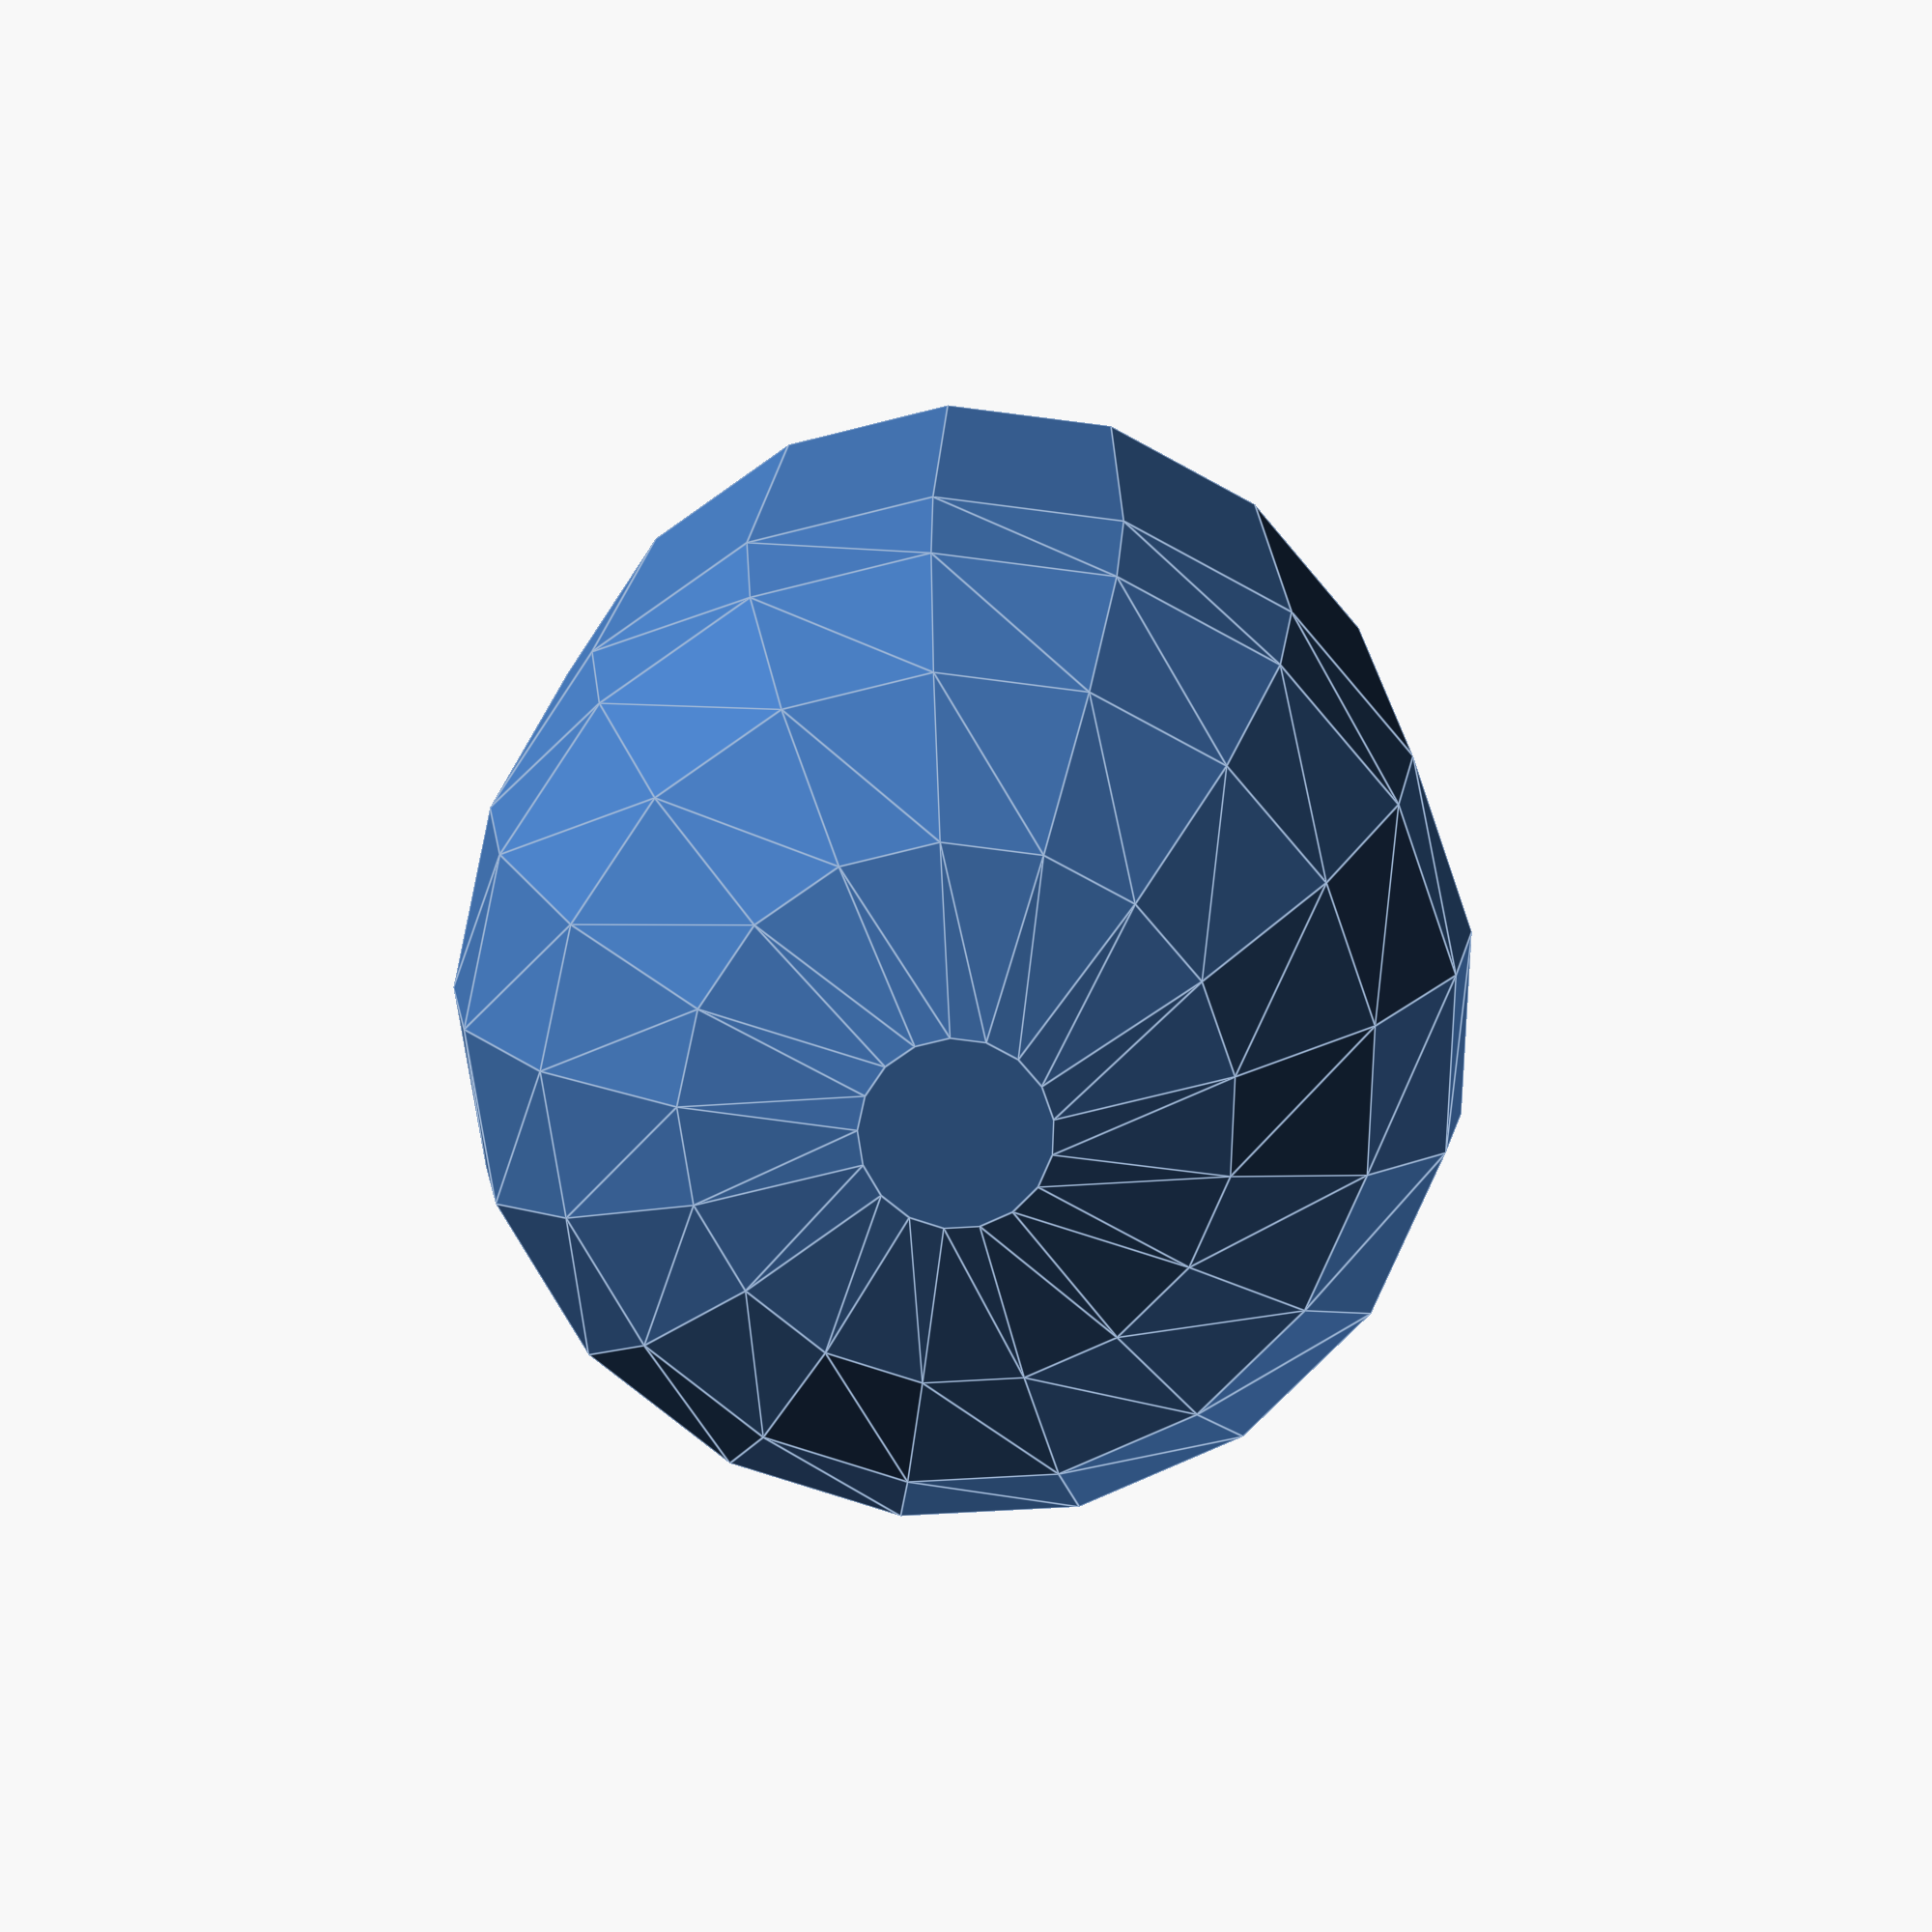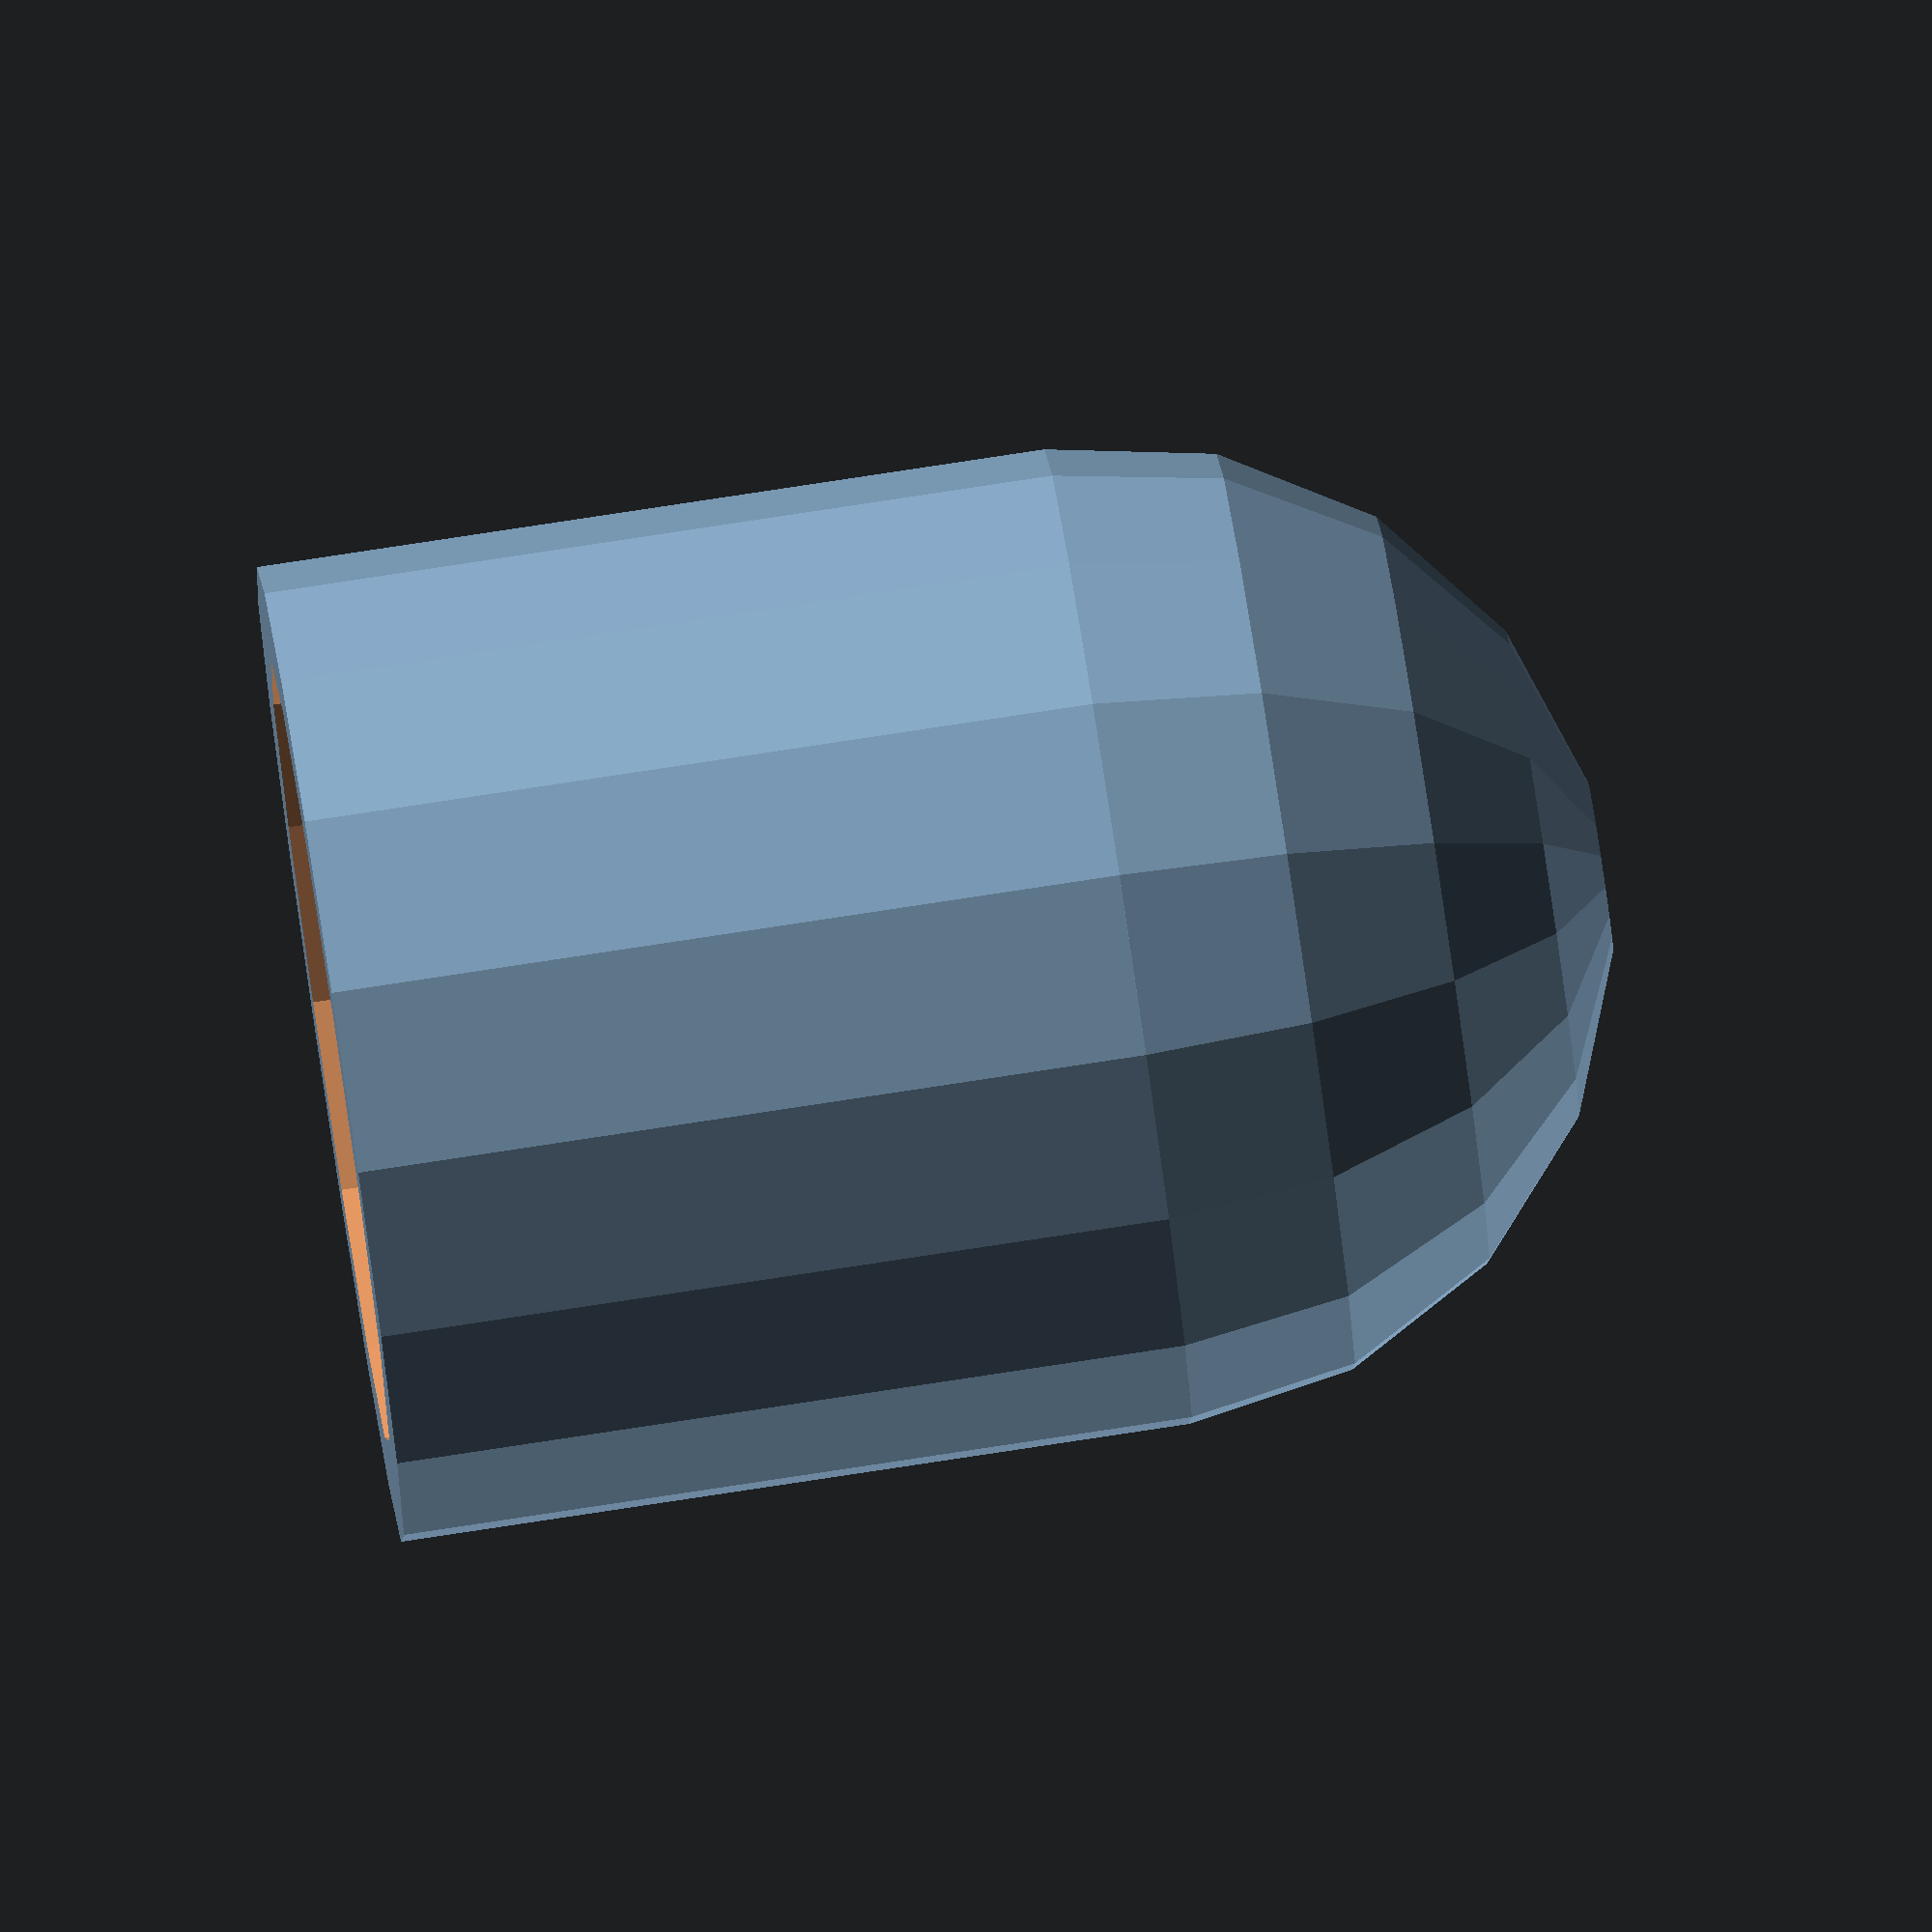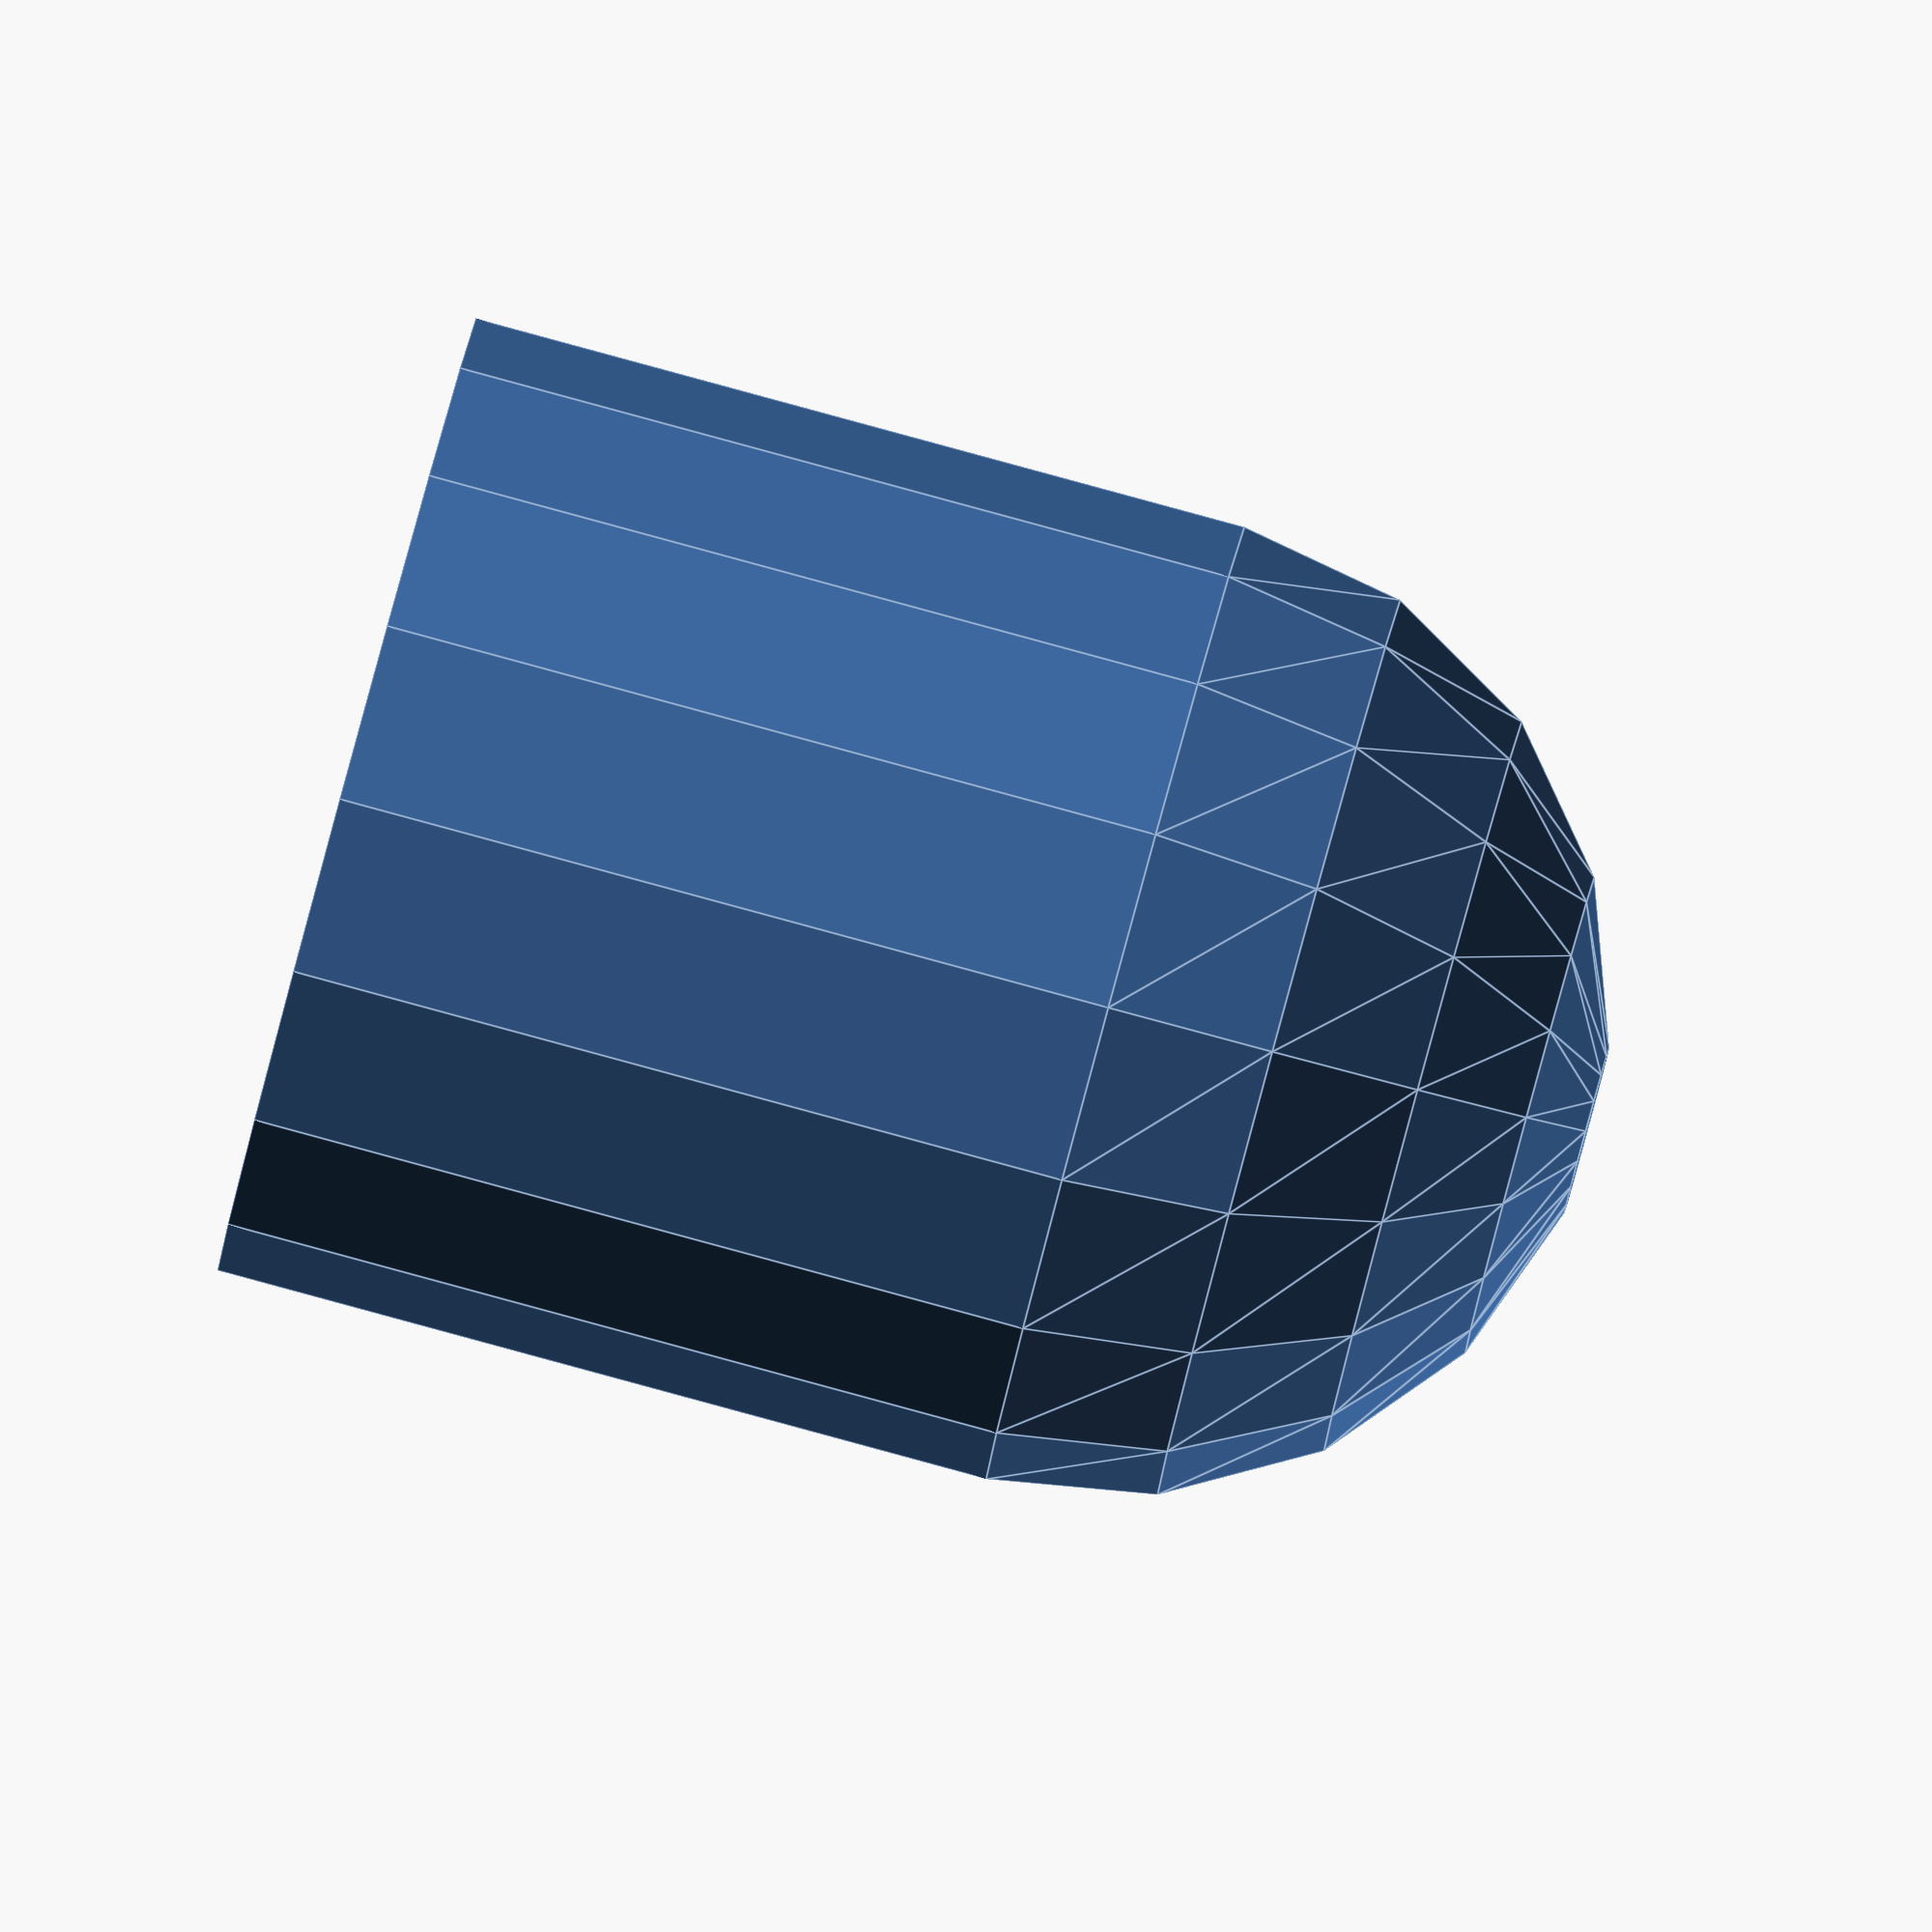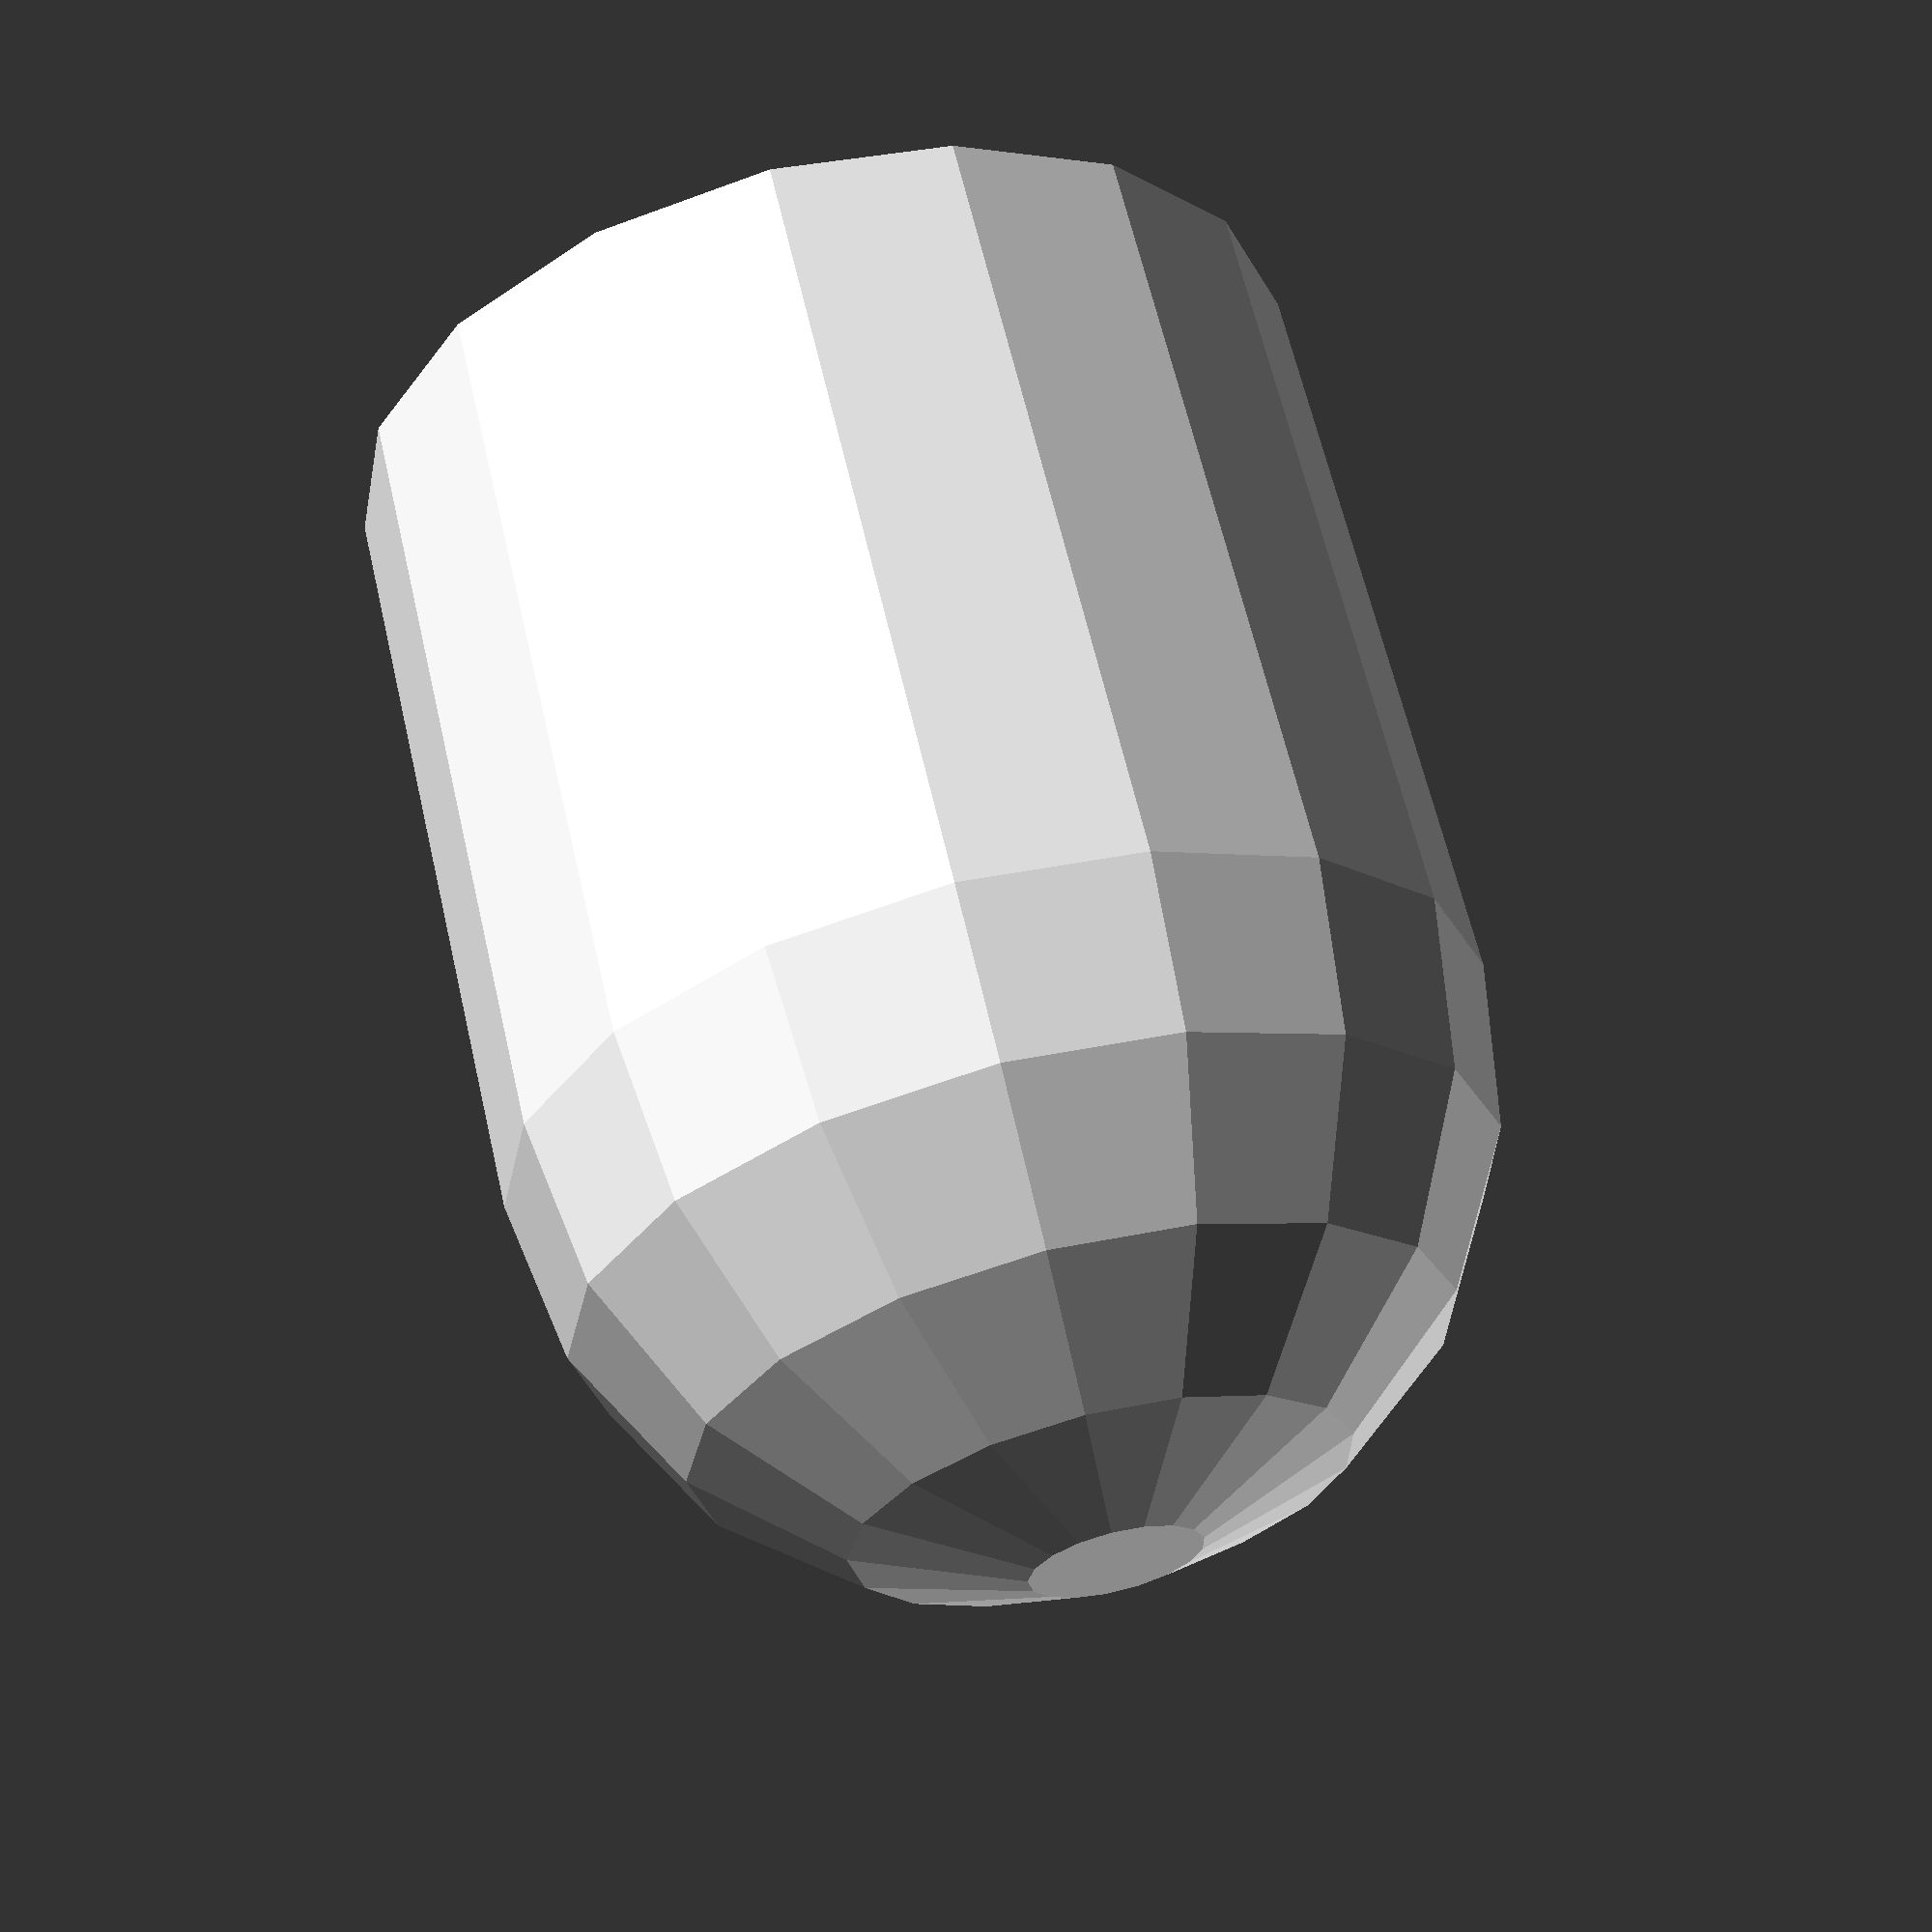
<openscad>
trubicka = 8.2;
hrana = 1;

difference(){
	union(){
		sphere(d=trubicka+hrana*2);
		cylinder(d=trubicka+hrana*2, h=trubicka);
	}
	union(){
		sphere(d=trubicka);
		cylinder(d=trubicka, h=trubicka+1);
	}
}
</openscad>
<views>
elev=347.2 azim=273.4 roll=180.8 proj=p view=edges
elev=98.6 azim=175.9 roll=98.6 proj=o view=solid
elev=272.7 azim=19.3 roll=105.2 proj=o view=edges
elev=296.5 azim=232.7 roll=167.0 proj=p view=wireframe
</views>
